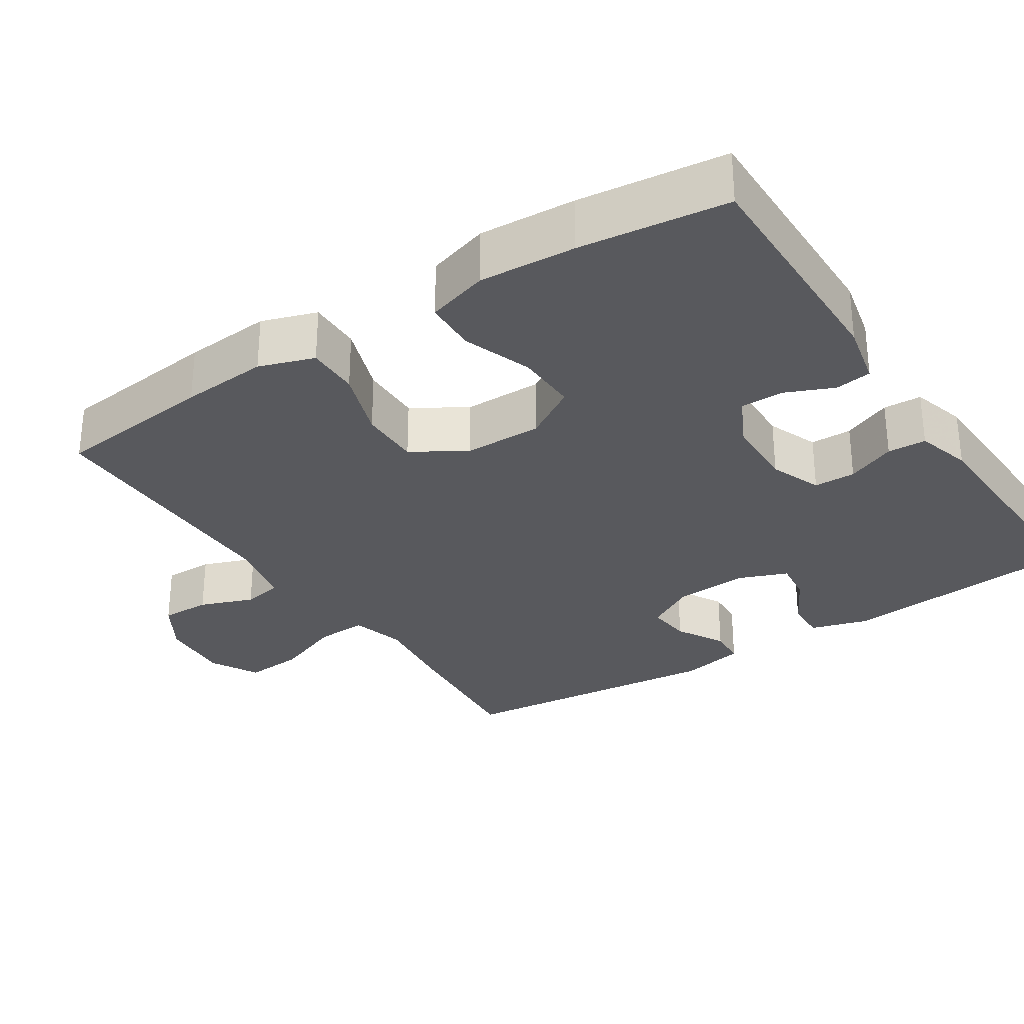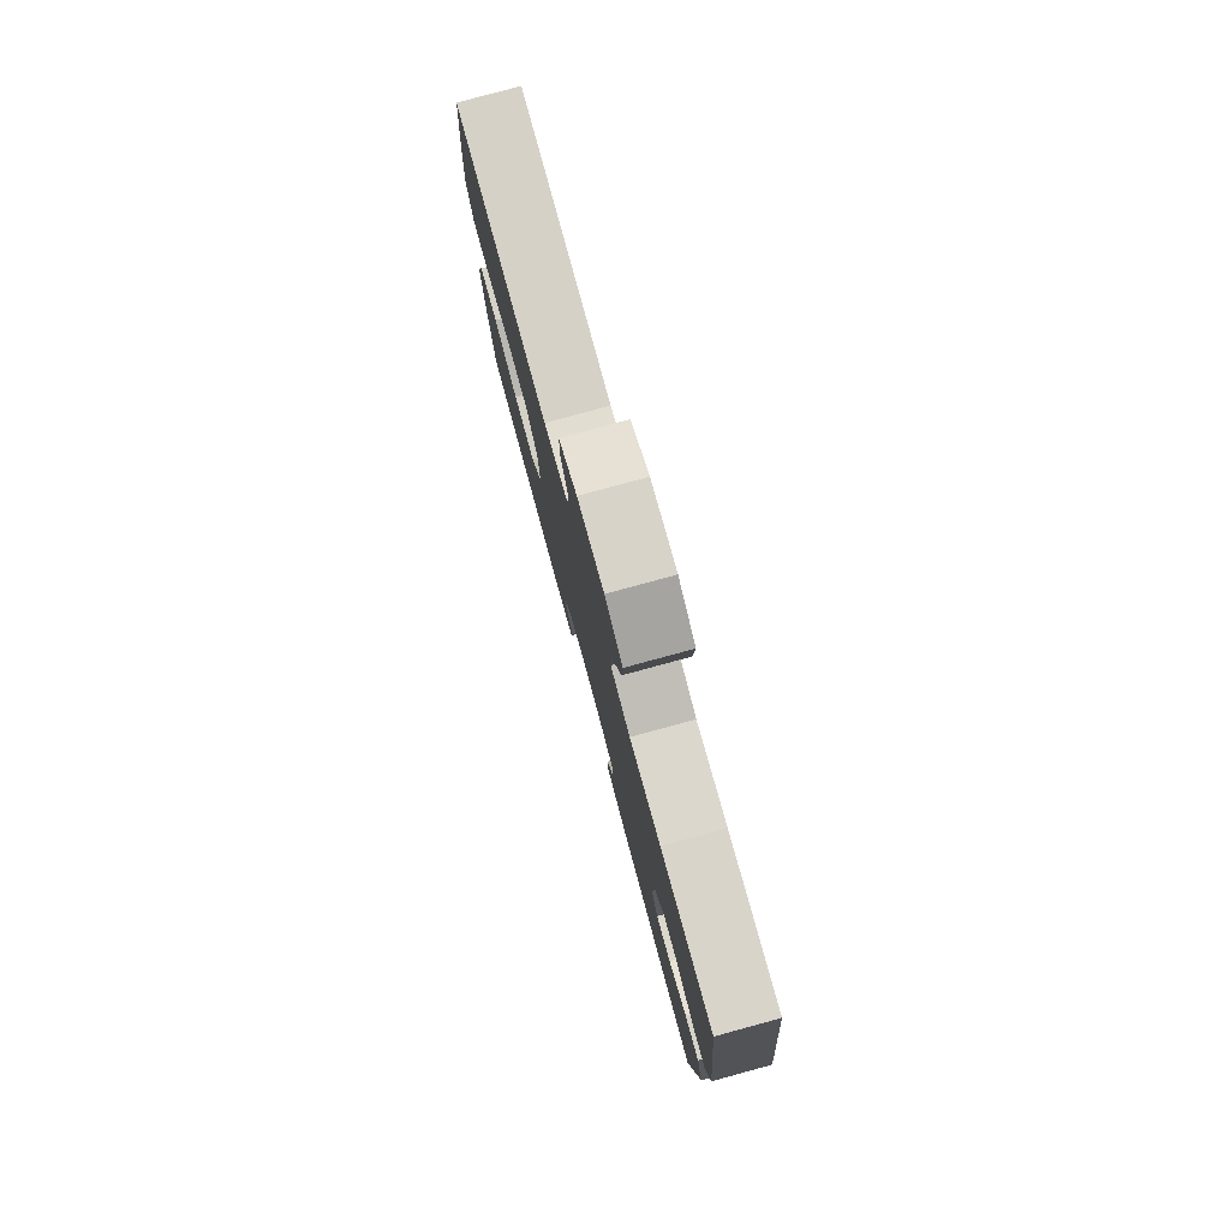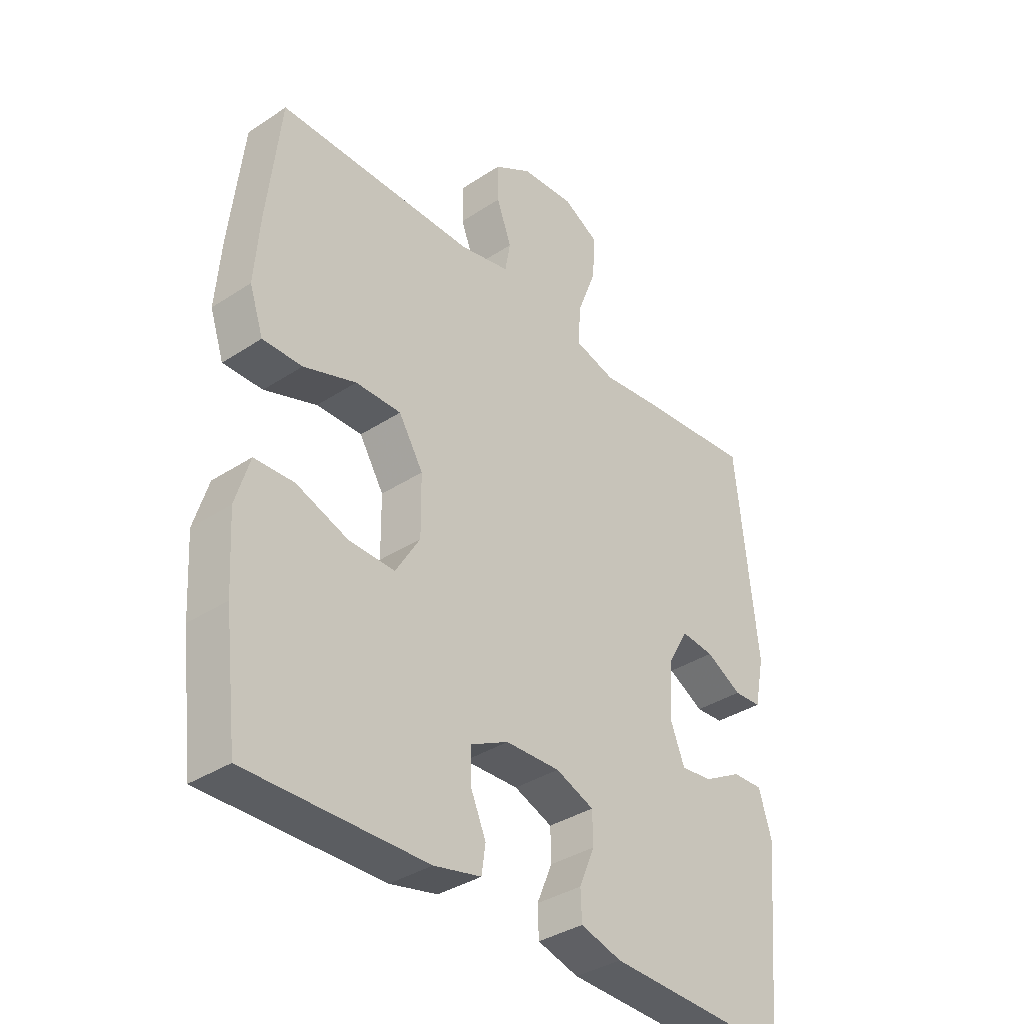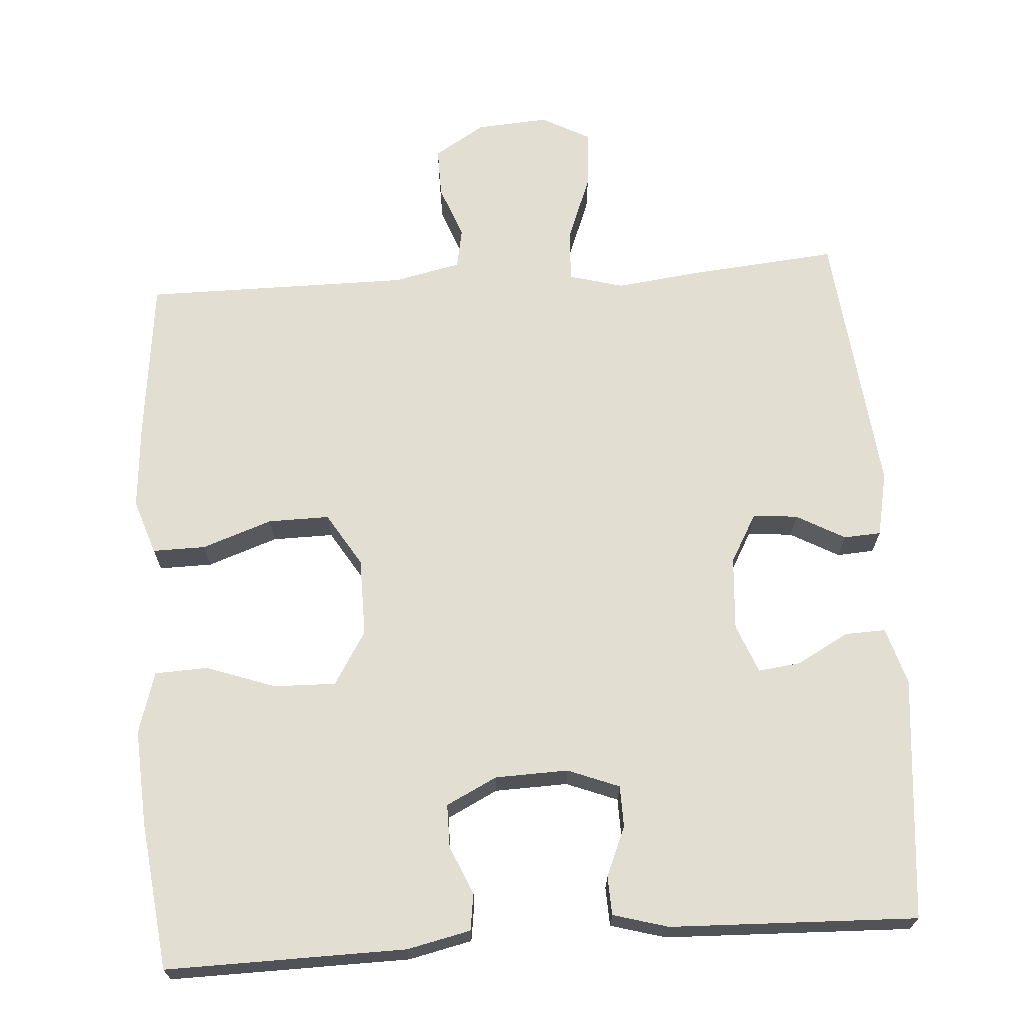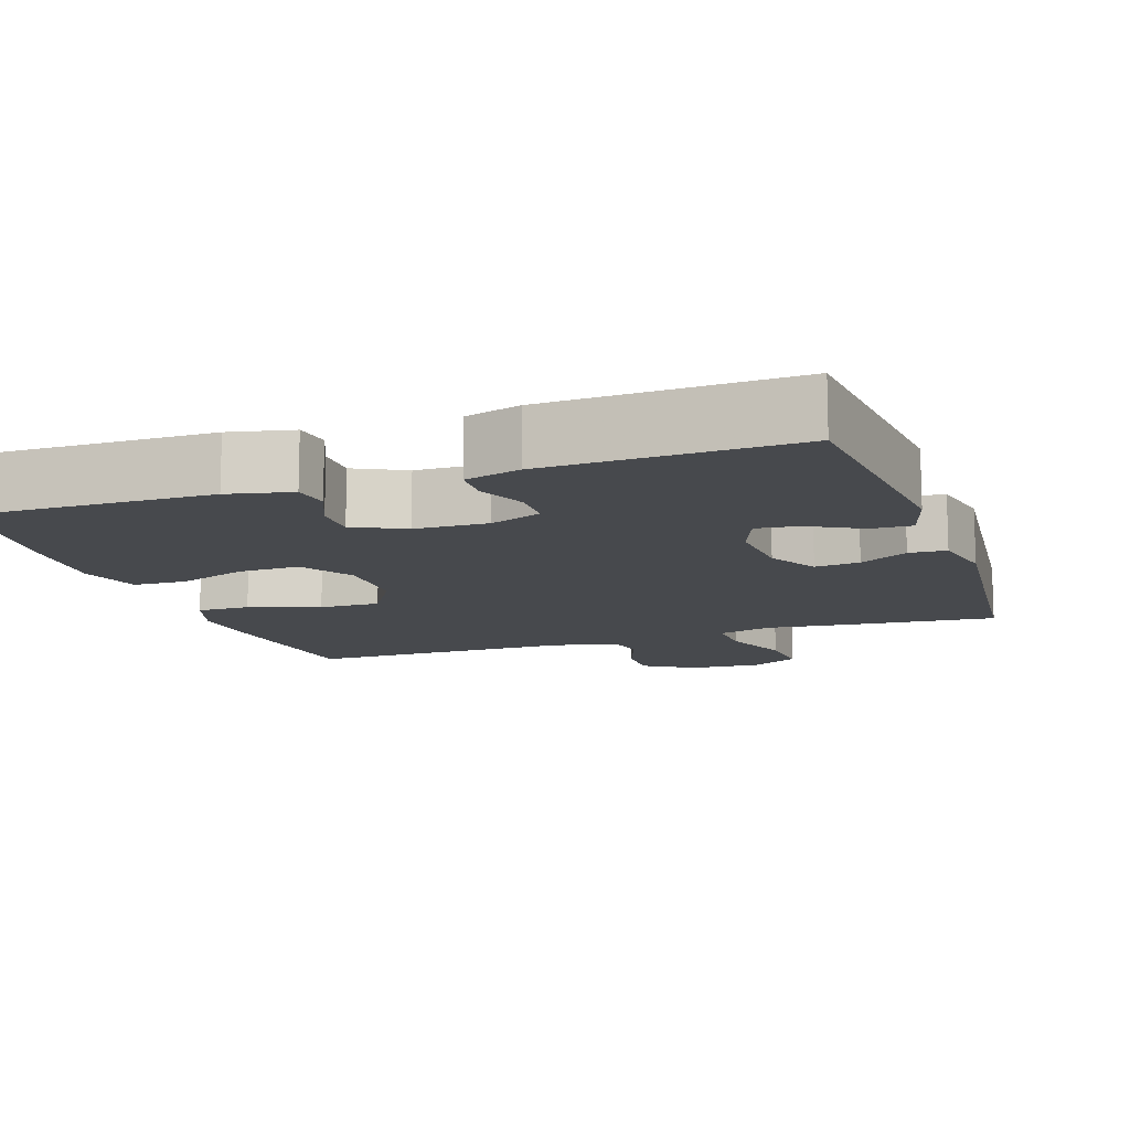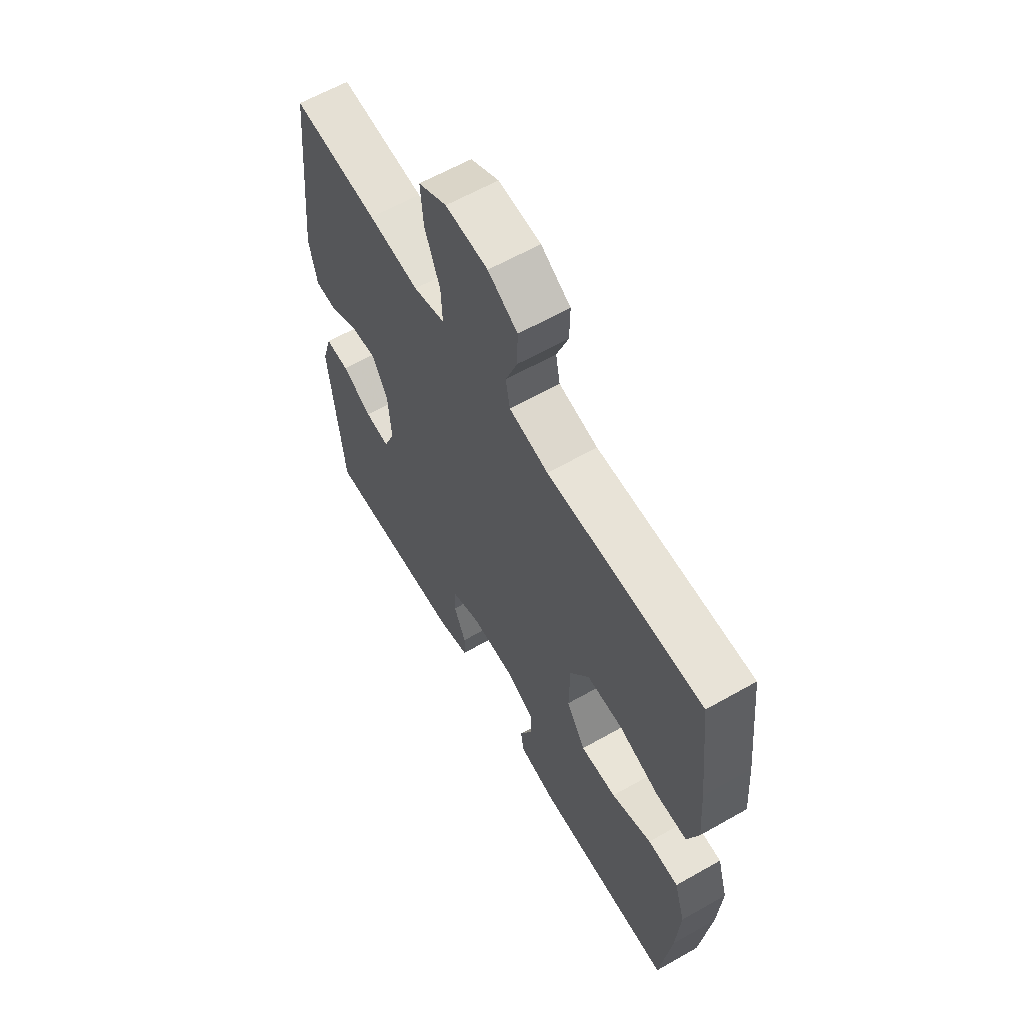
<metadata>
{"format":"obj","ext":"obj","renderer":"f3d","projection":"perspective","resolution":1024,"background":"white","views":[{"elev":-30.0,"azim":123.2,"up":"+Y"},{"elev":79.5,"azim":-105.2,"up":"+Z"},{"elev":-36.3,"azim":130.6,"up":"+Z"},{"elev":67.9,"azim":176.1,"up":"+Y"},{"elev":-12.1,"azim":-160.9,"up":"+Y"},{"elev":61.9,"azim":60.0,"up":"+Z"}]}
</metadata>
<code>
v 0.5 0.07 0.5
v 0.524 0.07 0.283
v 0.533 0.07 0.166
v 0.508 0.07 0.092
v 0.437 0.07 0.093
v 0.343 0.07 0.126
v 0.261 0.07 0.127
v 0.217 0.07 0.055
v 0.216 0.07 -0.05
v 0.26 0.07 -0.122
v 0.343 0.07 -0.12
v 0.436 0.07 -0.087
v 0.507 0.07 -0.09
v 0.532 0.07 -0.173
v 0.524 0.07 -0.302
v 0.5 0.07 -0.5
v 0.179 0.07 -0.495
v 0.094 0.07 -0.476
v 0.087 0.07 -0.427
v 0.115 0.07 -0.362
v 0.115 0.07 -0.304
v 0.047 0.07 -0.27
v -0.051 0.07 -0.267
v -0.12 0.07 -0.294
v -0.121 0.07 -0.35
v -0.093 0.07 -0.416
v -0.095 0.07 -0.468
v -0.169 0.07 -0.489
v -0.5 0.07 -0.5
v -0.531 0.07 -0.173
v -0.508 0.07 -0.096
v -0.453 0.07 -0.098
v -0.384 0.07 -0.136
v -0.327 0.07 -0.143
v -0.301 0.07 -0.077
v -0.308 0.07 0.022
v -0.345 0.07 0.088
v -0.405 0.07 0.082
v -0.47 0.07 0.046
v -0.52 0.07 0.049
v -0.538 0.07 0.136
v -0.5 0.07 0.5
v -0.304 0.07 0.482
v -0.188 0.07 0.468
v -0.115 0.07 0.488
v -0.118 0.07 0.557
v -0.153 0.07 0.648
v -0.159 0.07 0.727
v -0.094 0.07 0.762
v 0.003 0.07 0.755
v 0.071 0.07 0.713
v 0.07 0.07 0.646
v 0.043 0.07 0.574
v 0.053 0.07 0.52
v 0.143 0.07 0.5
v 0.5 0 0.5
v 0.524 0 0.283
v 0.533 0 0.166
v 0.508 0 0.092
v 0.437 0 0.093
v 0.343 0 0.126
v 0.261 0 0.127
v 0.217 0 0.055
v 0.216 0 -0.05
v 0.26 0 -0.122
v 0.343 0 -0.12
v 0.436 0 -0.087
v 0.507 0 -0.09
v 0.532 0 -0.173
v 0.524 0 -0.302
v 0.5 0 -0.5
v 0.179 0 -0.495
v 0.094 0 -0.476
v 0.087 0 -0.427
v 0.115 0 -0.362
v 0.115 0 -0.304
v 0.047 0 -0.27
v -0.051 0 -0.267
v -0.12 0 -0.294
v -0.121 0 -0.35
v -0.093 0 -0.416
v -0.095 0 -0.468
v -0.169 0 -0.489
v -0.5 0 -0.5
v -0.531 0 -0.173
v -0.508 0 -0.096
v -0.453 0 -0.098
v -0.384 0 -0.136
v -0.327 0 -0.143
v -0.301 0 -0.077
v -0.308 0 0.022
v -0.345 0 0.088
v -0.405 0 0.082
v -0.47 0 0.046
v -0.52 0 0.049
v -0.538 0 0.136
v -0.5 0 0.5
v -0.304 0 0.482
v -0.188 0 0.468
v -0.115 0 0.488
v -0.118 0 0.557
v -0.153 0 0.648
v -0.159 0 0.727
v -0.094 0 0.762
v 0.003 0 0.755
v 0.071 0 0.713
v 0.07 0 0.646
v 0.043 0 0.574
v 0.053 0 0.52
v 0.143 0 0.5
f 51 52 53
f 50 51 53
f 49 50 53
f 48 49 53
f 47 48 53
f 46 47 53
f 45 46 53 54
f 44 45 54 55
f 42 43 44
f 41 42 44
f 40 41 44
f 39 40 44
f 38 39 44
f 55 1 2
f 44 55 2
f 38 44 2
f 37 38 2
f 31 32 33
f 30 31 33
f 29 30 33
f 28 29 33
f 27 28 33
f 26 27 33
f 25 26 33
f 24 25 33 34
f 23 24 34 35
f 18 19 20
f 17 18 20
f 16 17 20
f 15 16 20
f 14 15 20
f 13 14 20
f 12 13 20
f 11 12 20
f 10 11 20 21
f 9 10 21 22
f 4 5 6
f 3 4 6
f 2 3 6
f 2 6 7
f 36 37 2 7
f 23 35 36
f 22 23 36
f 9 22 36
f 8 9 36
f 7 8 36
f 108 107 106
f 108 106 105
f 108 105 104
f 108 104 103
f 108 103 102
f 108 102 101
f 109 108 101 100
f 110 109 100 99
f 99 98 97
f 99 97 96
f 99 96 95
f 99 95 94
f 99 94 93
f 57 56 110
f 57 110 99
f 57 99 93
f 57 93 92
f 88 87 86
f 88 86 85
f 88 85 84
f 88 84 83
f 88 83 82
f 88 82 81
f 88 81 80
f 89 88 80 79
f 90 89 79 78
f 75 74 73
f 75 73 72
f 75 72 71
f 75 71 70
f 75 70 69
f 75 69 68
f 75 68 67
f 75 67 66
f 76 75 66 65
f 77 76 65 64
f 61 60 59
f 61 59 58
f 61 58 57
f 62 61 57
f 62 57 92 91
f 91 90 78
f 91 78 77
f 91 77 64
f 91 64 63
f 91 63 62
f 1 56 57 2
f 2 57 58 3
f 3 58 59 4
f 4 59 60 5
f 5 60 61 6
f 6 61 62 7
f 7 62 63 8
f 8 63 64 9
f 9 64 65 10
f 10 65 66 11
f 11 66 67 12
f 12 67 68 13
f 13 68 69 14
f 14 69 70 15
f 15 70 71 16
f 16 71 72 17
f 17 72 73 18
f 18 73 74 19
f 19 74 75 20
f 20 75 76 21
f 21 76 77 22
f 22 77 78 23
f 23 78 79 24
f 24 79 80 25
f 25 80 81 26
f 26 81 82 27
f 27 82 83 28
f 28 83 84 29
f 29 84 85 30
f 30 85 86 31
f 31 86 87 32
f 32 87 88 33
f 33 88 89 34
f 34 89 90 35
f 35 90 91 36
f 36 91 92 37
f 37 92 93 38
f 38 93 94 39
f 39 94 95 40
f 40 95 96 41
f 41 96 97 42
f 42 97 98 43
f 43 98 99 44
f 44 99 100 45
f 45 100 101 46
f 46 101 102 47
f 47 102 103 48
f 48 103 104 49
f 49 104 105 50
f 50 105 106 51
f 51 106 107 52
f 52 107 108 53
f 53 108 109 54
f 54 109 110 55
f 55 110 56 1

</code>
